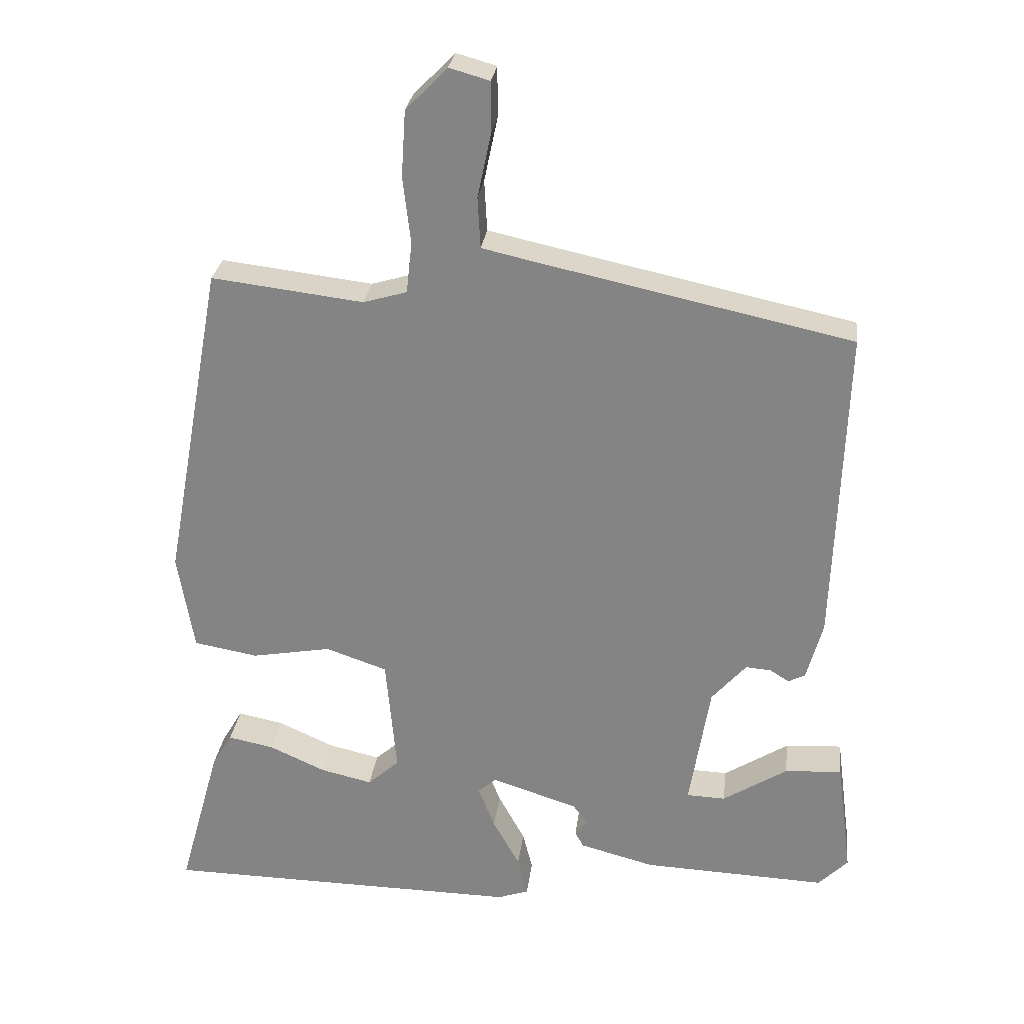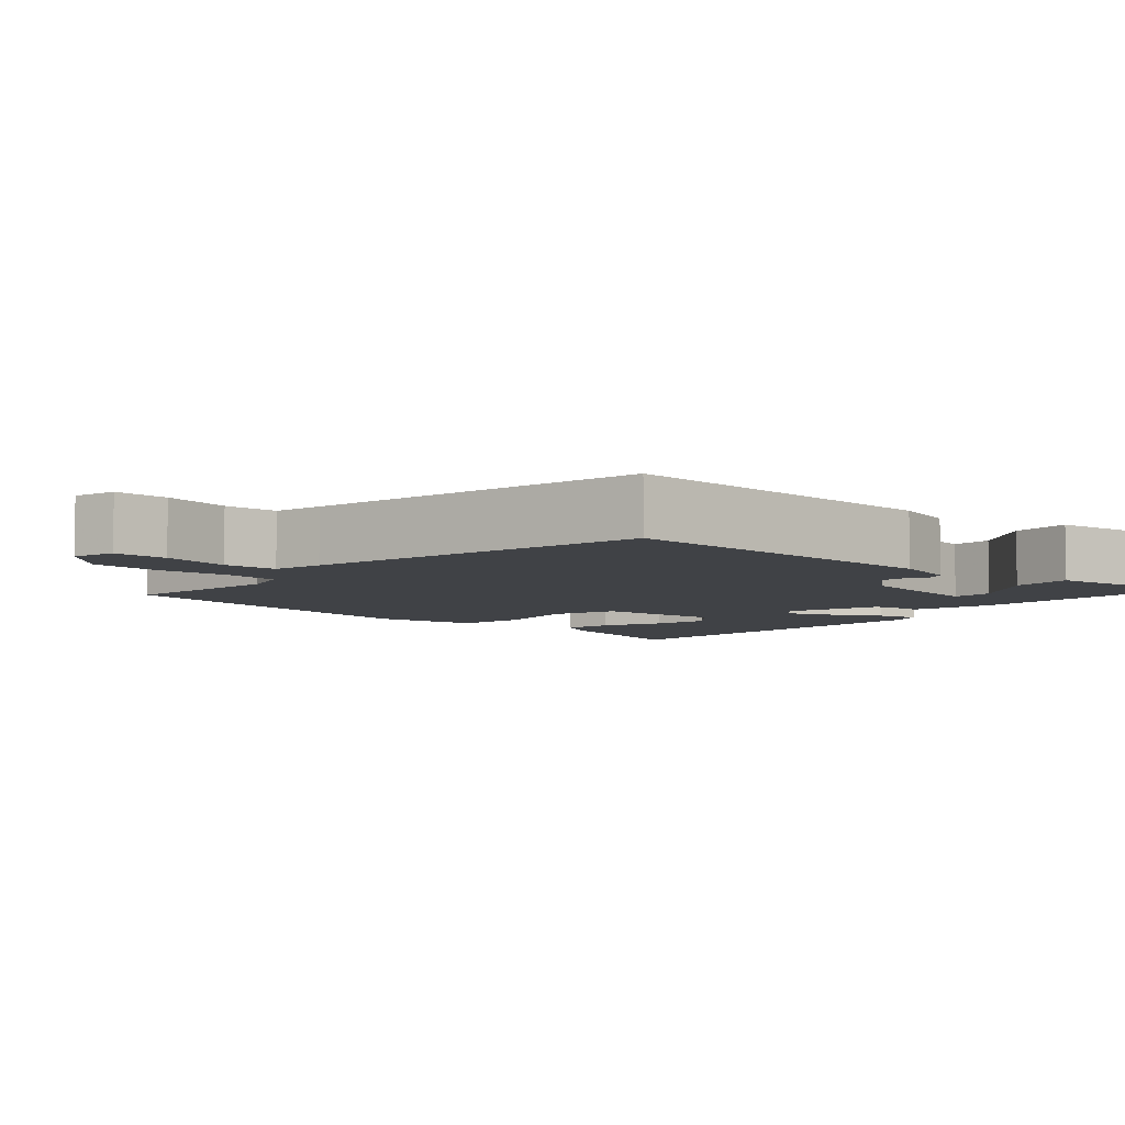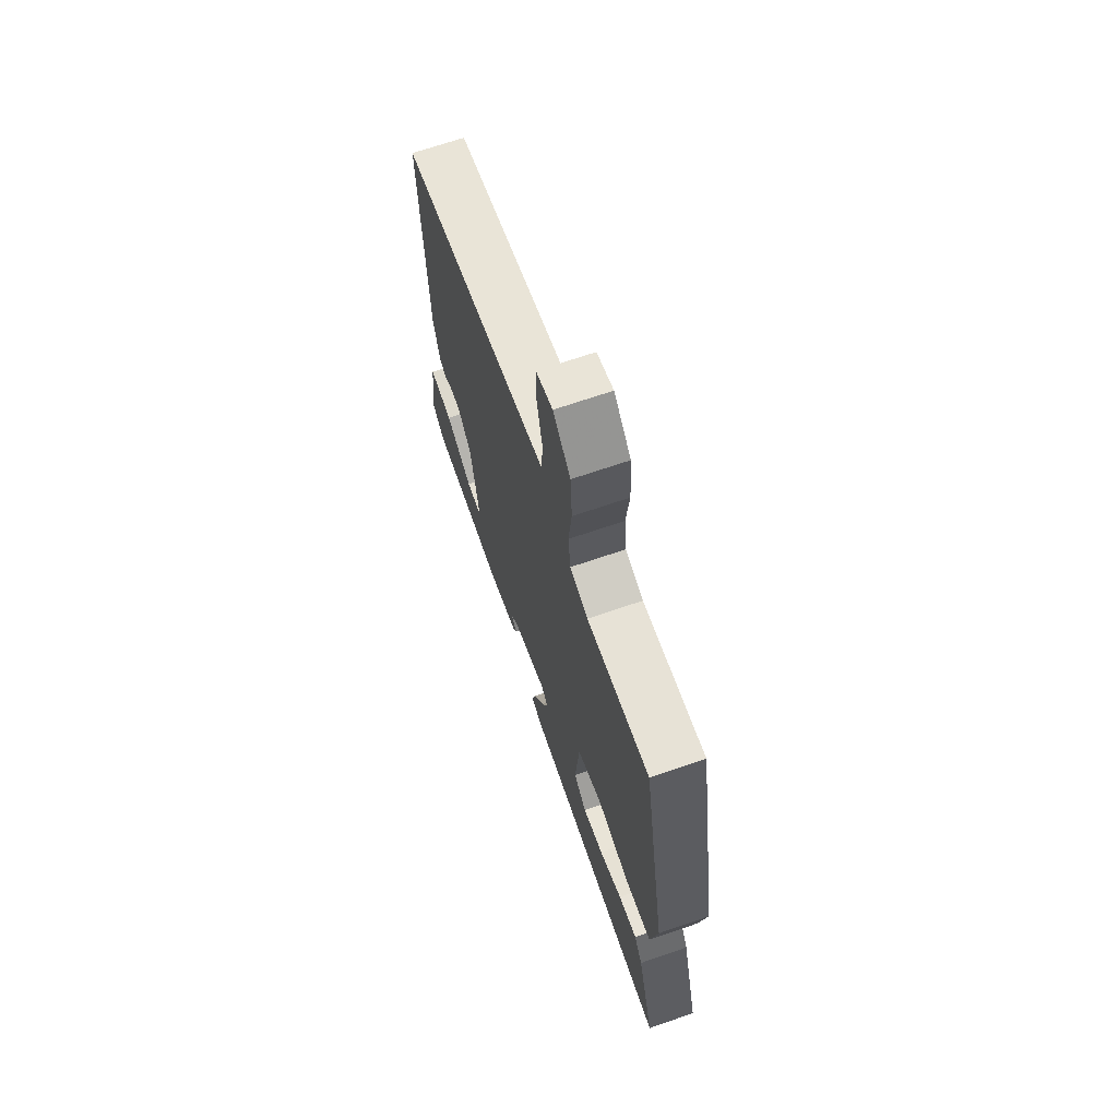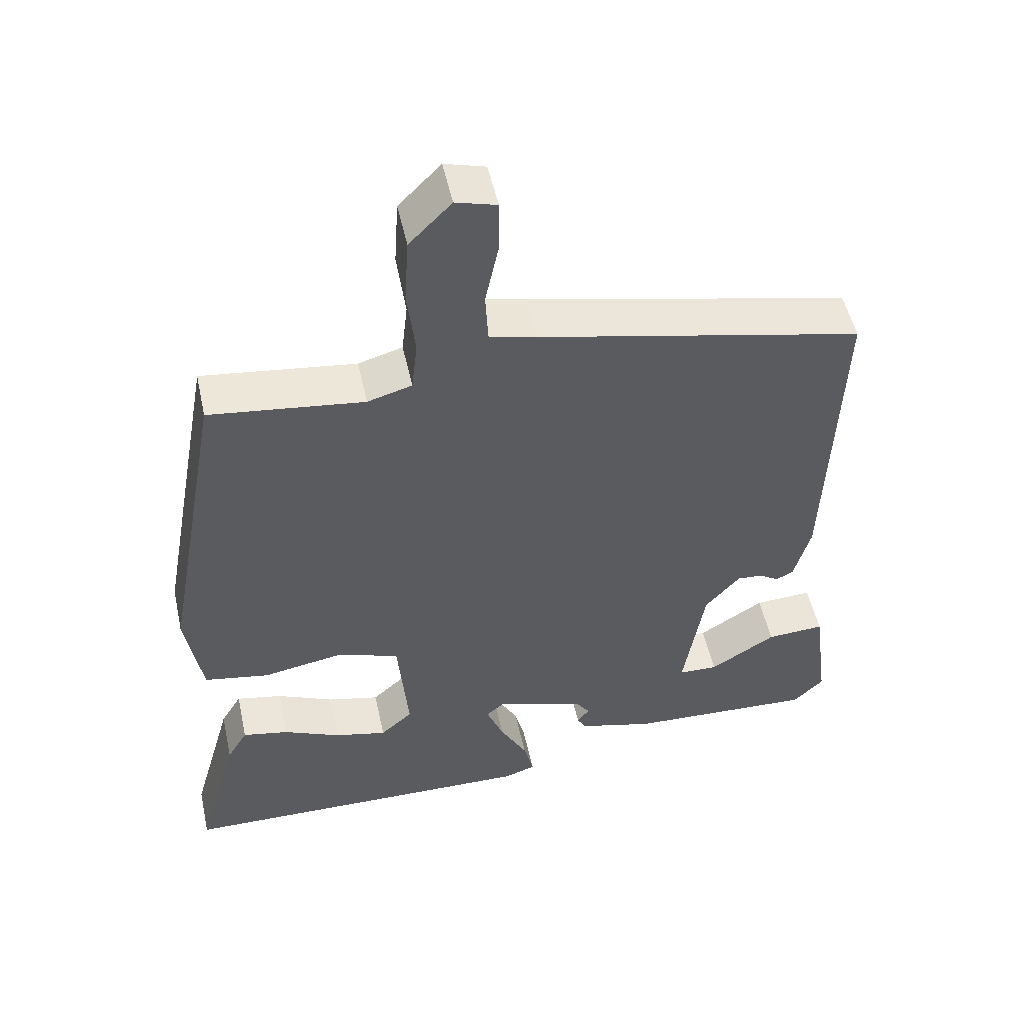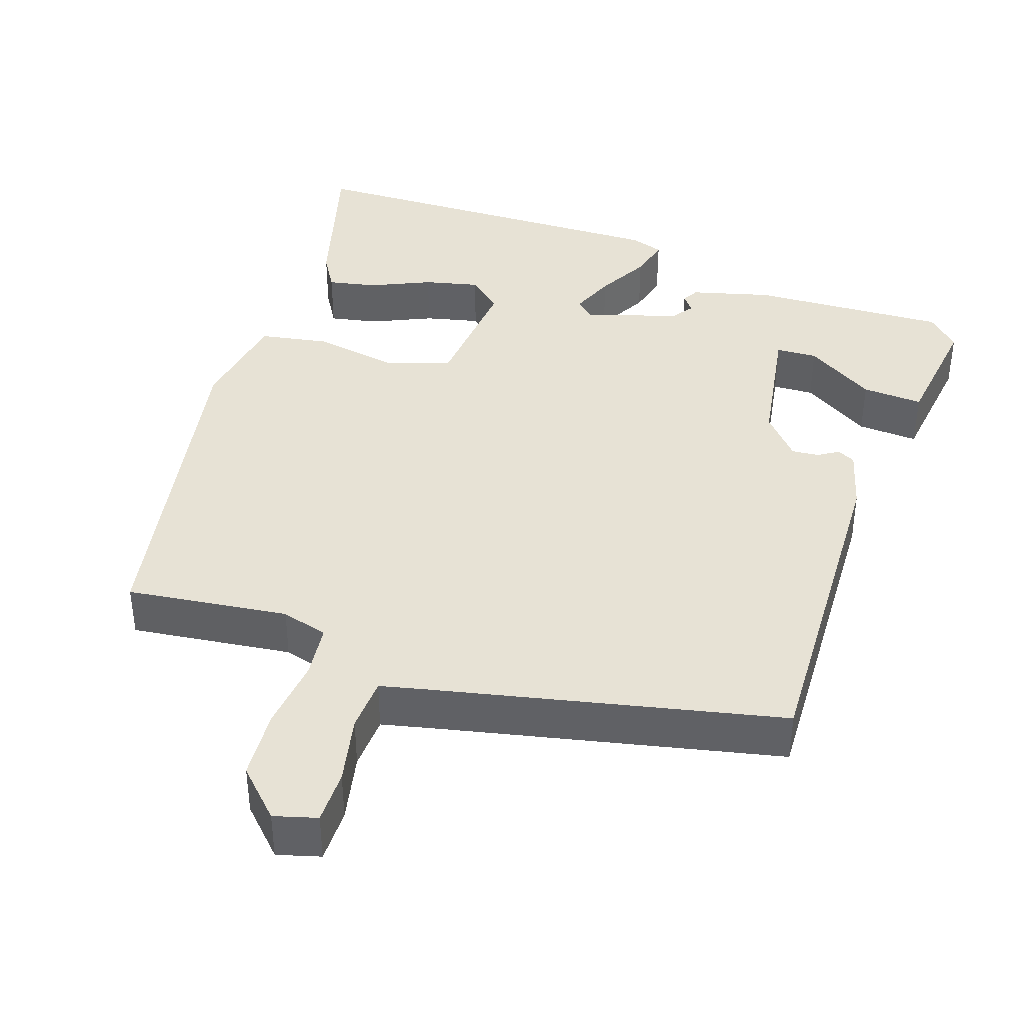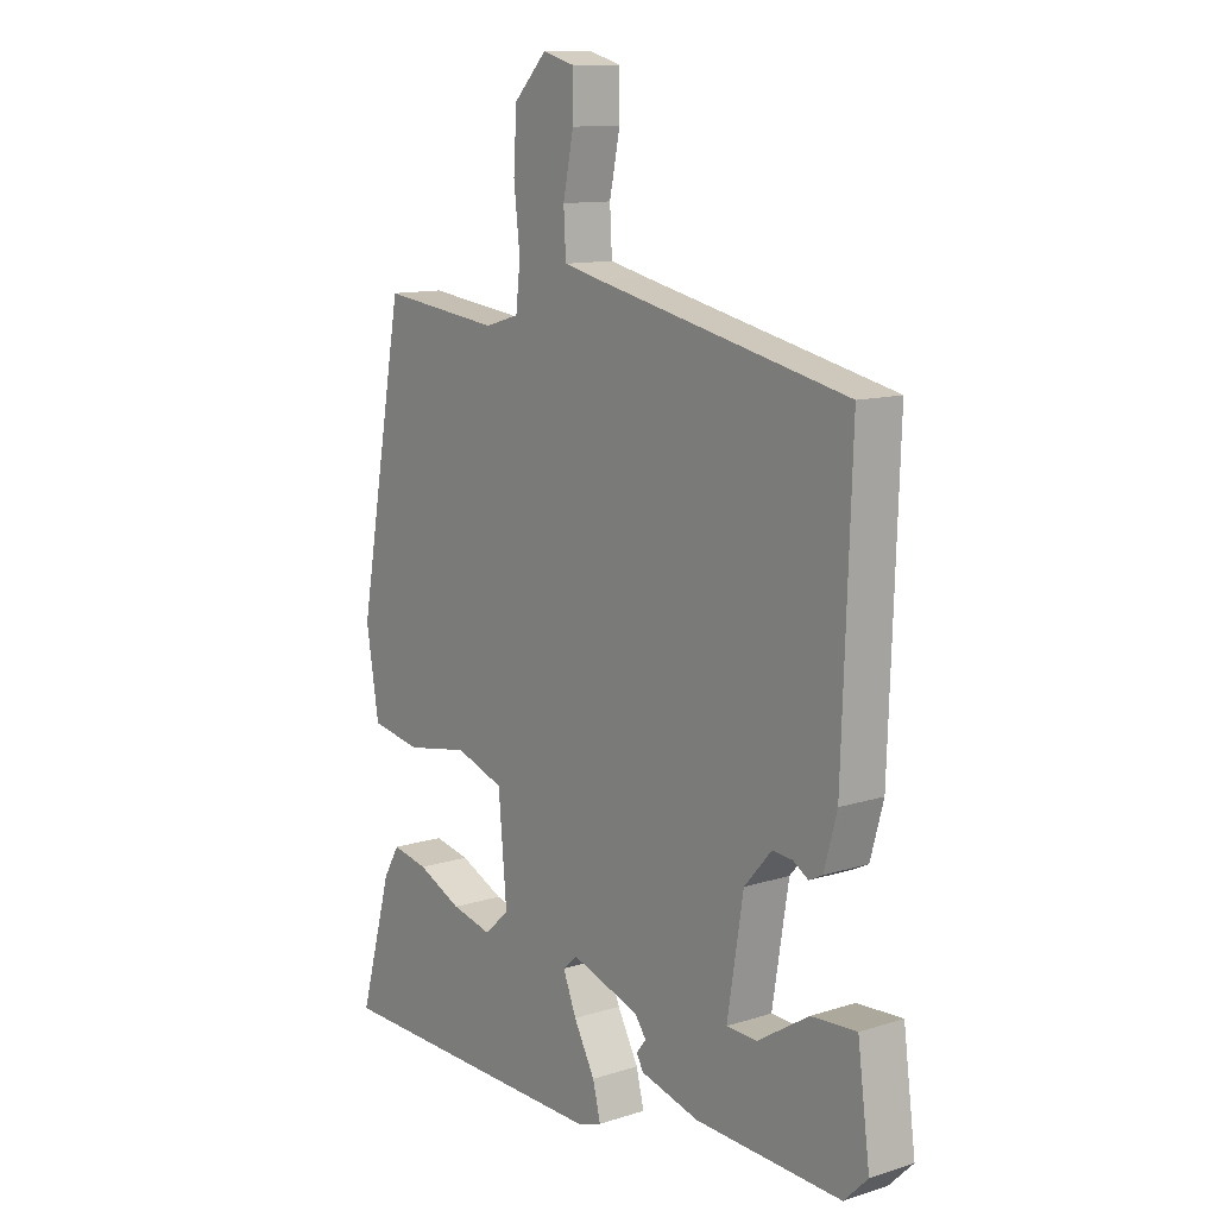
<metadata>
{"format":"obj","ext":"obj","renderer":"f3d","projection":"perspective","resolution":1024,"background":"white","views":[{"elev":27.4,"azim":6.9,"up":"+Z"},{"elev":-6.2,"azim":48.4,"up":"+Y"},{"elev":68.9,"azim":-109.0,"up":"+Z"},{"elev":51.7,"azim":-12.3,"up":"+Z"},{"elev":40.1,"azim":18.6,"up":"+Y"},{"elev":11.7,"azim":52.7,"up":"+Z"}]}
</metadata>
<code>
v 0.492 0.07 -0.464
v 0.23 0.07 -0.453
v 0.124 0.07 -0.425
v 0.112 0.07 -0.403
v 0.129 0.07 -0.381
v 0.109 0.07 -0.353
v -0.014 0.07 -0.313
v -0.04 0.07 -0.336
v -0.016 0.07 -0.396
v 0.022 0.07 -0.466
v 0.036 0.07 -0.522
v -0.008 0.07 -0.537
v -0.518 0.07 -0.529
v -0.459 0.07 -0.317
v -0.43 0.07 -0.268
v -0.365 0.07 -0.281
v -0.285 0.07 -0.317
v -0.212 0.07 -0.334
v -0.167 0.07 -0.294
v -0.182 0.07 -0.126
v -0.269 0.07 -0.096
v -0.382 0.07 -0.116
v -0.473 0.07 -0.1
v -0.496 0.07 0.039
v -0.412 0.07 0.498
v -0.197 0.07 0.472
v -0.135 0.07 0.49
v -0.127 0.07 0.562
v -0.138 0.07 0.658
v -0.132 0.07 0.751
v -0.073 0.07 0.811
v -0.016 0.07 0.795
v -0.016 0.07 0.723
v -0.035 0.07 0.632
v -0.031 0.07 0.56
v 0.035 0.07 0.545
v 0.488 0.07 0.447
v 0.472 0.07 -0.006
v 0.449 0.07 -0.09
v 0.425 0.07 -0.102
v 0.398 0.07 -0.085
v 0.362 0.07 -0.082
v 0.313 0.07 -0.138
v 0.284 0.07 -0.317
v 0.339 0.07 -0.319
v 0.431 0.07 -0.261
v 0.512 0.07 -0.256
v 0.534 0.07 -0.422
v 0.492 0 -0.464
v 0.23 0 -0.453
v 0.124 0 -0.425
v 0.112 0 -0.403
v 0.129 0 -0.381
v 0.109 0 -0.353
v -0.014 0 -0.313
v -0.04 0 -0.336
v -0.016 0 -0.396
v 0.022 0 -0.466
v 0.036 0 -0.522
v -0.008 0 -0.537
v -0.518 0 -0.529
v -0.459 0 -0.317
v -0.43 0 -0.268
v -0.365 0 -0.281
v -0.285 0 -0.317
v -0.212 0 -0.334
v -0.167 0 -0.294
v -0.182 0 -0.126
v -0.269 0 -0.096
v -0.382 0 -0.116
v -0.473 0 -0.1
v -0.496 0 0.039
v -0.412 0 0.498
v -0.197 0 0.472
v -0.135 0 0.49
v -0.127 0 0.562
v -0.138 0 0.658
v -0.132 0 0.751
v -0.073 0 0.811
v -0.016 0 0.795
v -0.016 0 0.723
v -0.035 0 0.632
v -0.031 0 0.56
v 0.035 0 0.545
v 0.488 0 0.447
v 0.472 0 -0.006
v 0.449 0 -0.09
v 0.425 0 -0.102
v 0.398 0 -0.085
v 0.362 0 -0.082
v 0.313 0 -0.138
v 0.284 0 -0.317
v 0.339 0 -0.319
v 0.431 0 -0.261
v 0.512 0 -0.256
v 0.534 0 -0.422
f 48 1 2
f 47 48 2
f 46 47 2
f 45 46 2
f 3 4 5
f 2 3 5
f 45 2 5
f 44 45 5
f 43 44 5 6
f 42 43 6 7
f 39 40 41
f 38 39 41
f 37 38 41
f 36 37 41
f 35 36 41 42
f 32 33 34
f 31 32 34
f 30 31 34
f 29 30 34
f 28 29 34
f 27 28 34 35
f 24 25 26
f 23 24 26
f 22 23 26
f 21 22 26
f 20 21 26 27
f 35 42 7
f 27 35 7
f 20 27 7
f 19 20 7
f 15 16 17
f 14 15 17
f 14 17 18
f 13 14 18
f 12 13 18
f 11 12 18
f 10 11 18
f 9 10 18
f 18 19 7 8
f 8 9 18
f 50 49 96
f 50 96 95
f 50 95 94
f 50 94 93
f 53 52 51
f 53 51 50
f 53 50 93
f 53 93 92
f 54 53 92 91
f 55 54 91 90
f 89 88 87
f 89 87 86
f 89 86 85
f 89 85 84
f 90 89 84 83
f 82 81 80
f 82 80 79
f 82 79 78
f 82 78 77
f 82 77 76
f 83 82 76 75
f 74 73 72
f 74 72 71
f 74 71 70
f 74 70 69
f 75 74 69 68
f 55 90 83
f 55 83 75
f 55 75 68
f 55 68 67
f 65 64 63
f 65 63 62
f 66 65 62
f 66 62 61
f 66 61 60
f 66 60 59
f 66 59 58
f 66 58 57
f 56 55 67 66
f 66 57 56
f 1 49 50 2
f 2 50 51 3
f 3 51 52 4
f 4 52 53 5
f 5 53 54 6
f 6 54 55 7
f 7 55 56 8
f 8 56 57 9
f 9 57 58 10
f 10 58 59 11
f 11 59 60 12
f 12 60 61 13
f 13 61 62 14
f 14 62 63 15
f 15 63 64 16
f 16 64 65 17
f 17 65 66 18
f 18 66 67 19
f 19 67 68 20
f 20 68 69 21
f 21 69 70 22
f 22 70 71 23
f 23 71 72 24
f 24 72 73 25
f 25 73 74 26
f 26 74 75 27
f 27 75 76 28
f 28 76 77 29
f 29 77 78 30
f 30 78 79 31
f 31 79 80 32
f 32 80 81 33
f 33 81 82 34
f 34 82 83 35
f 35 83 84 36
f 36 84 85 37
f 37 85 86 38
f 38 86 87 39
f 39 87 88 40
f 40 88 89 41
f 41 89 90 42
f 42 90 91 43
f 43 91 92 44
f 44 92 93 45
f 45 93 94 46
f 46 94 95 47
f 47 95 96 48
f 48 96 49 1

</code>
